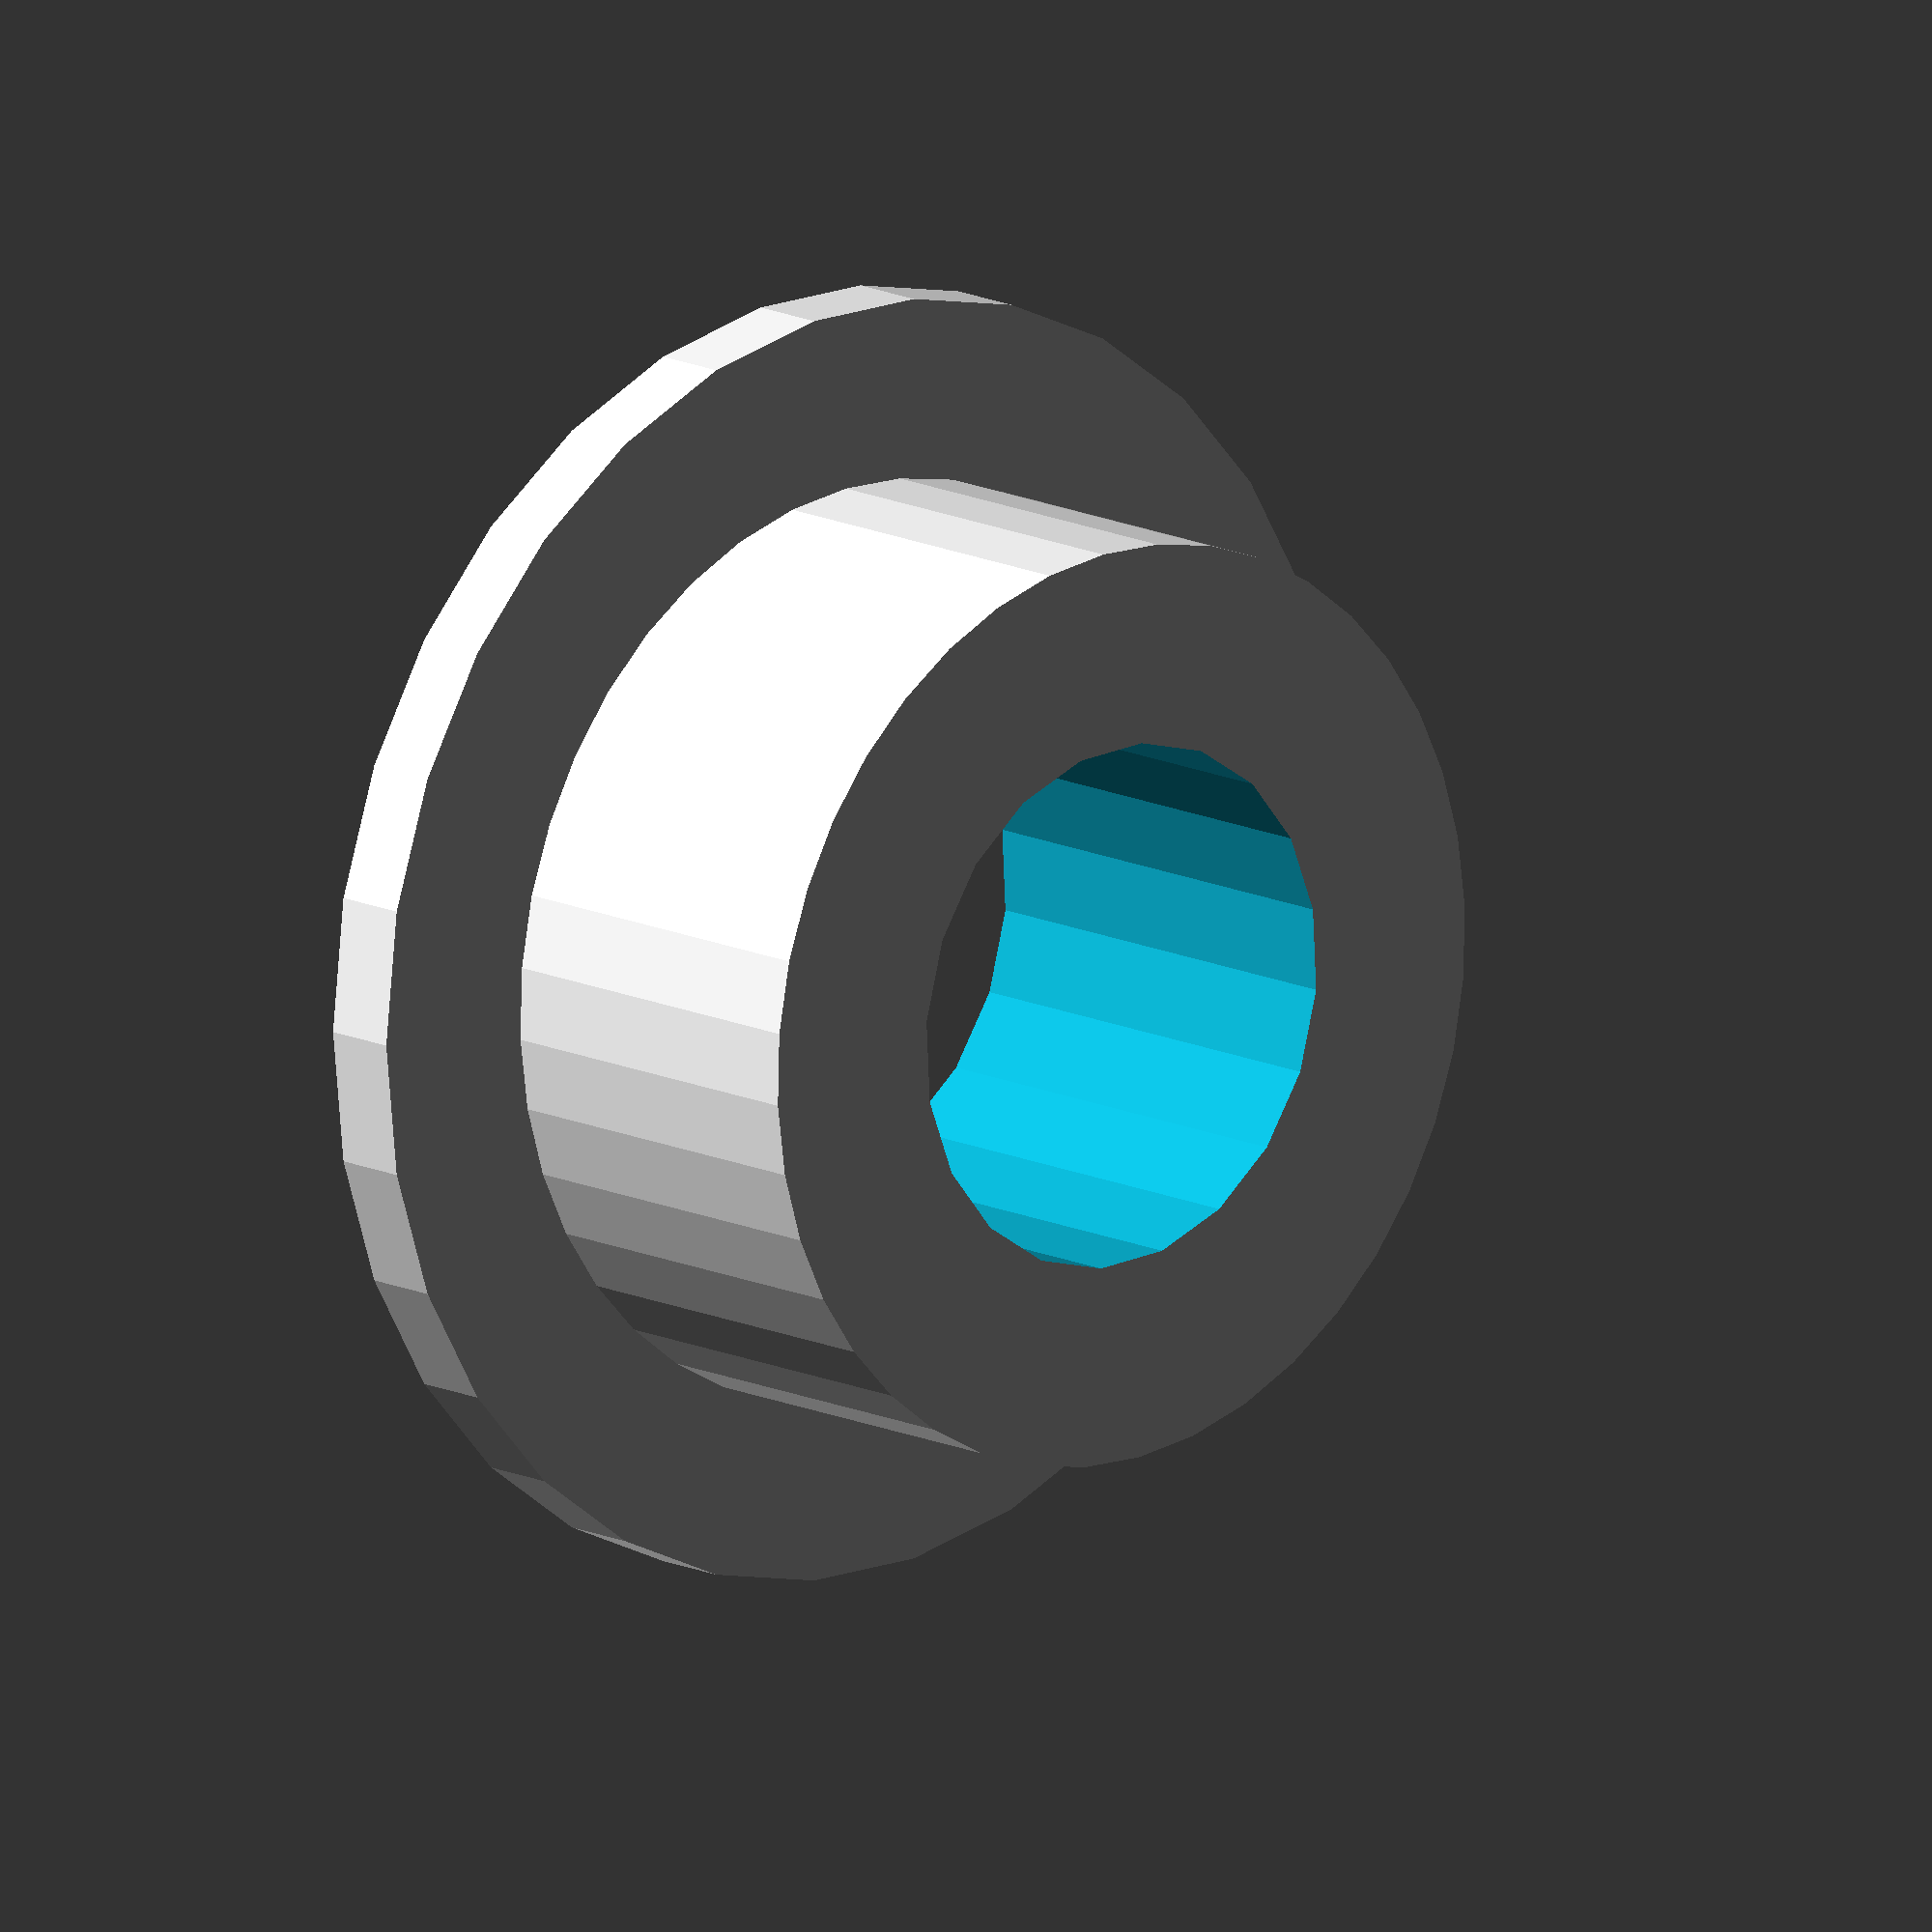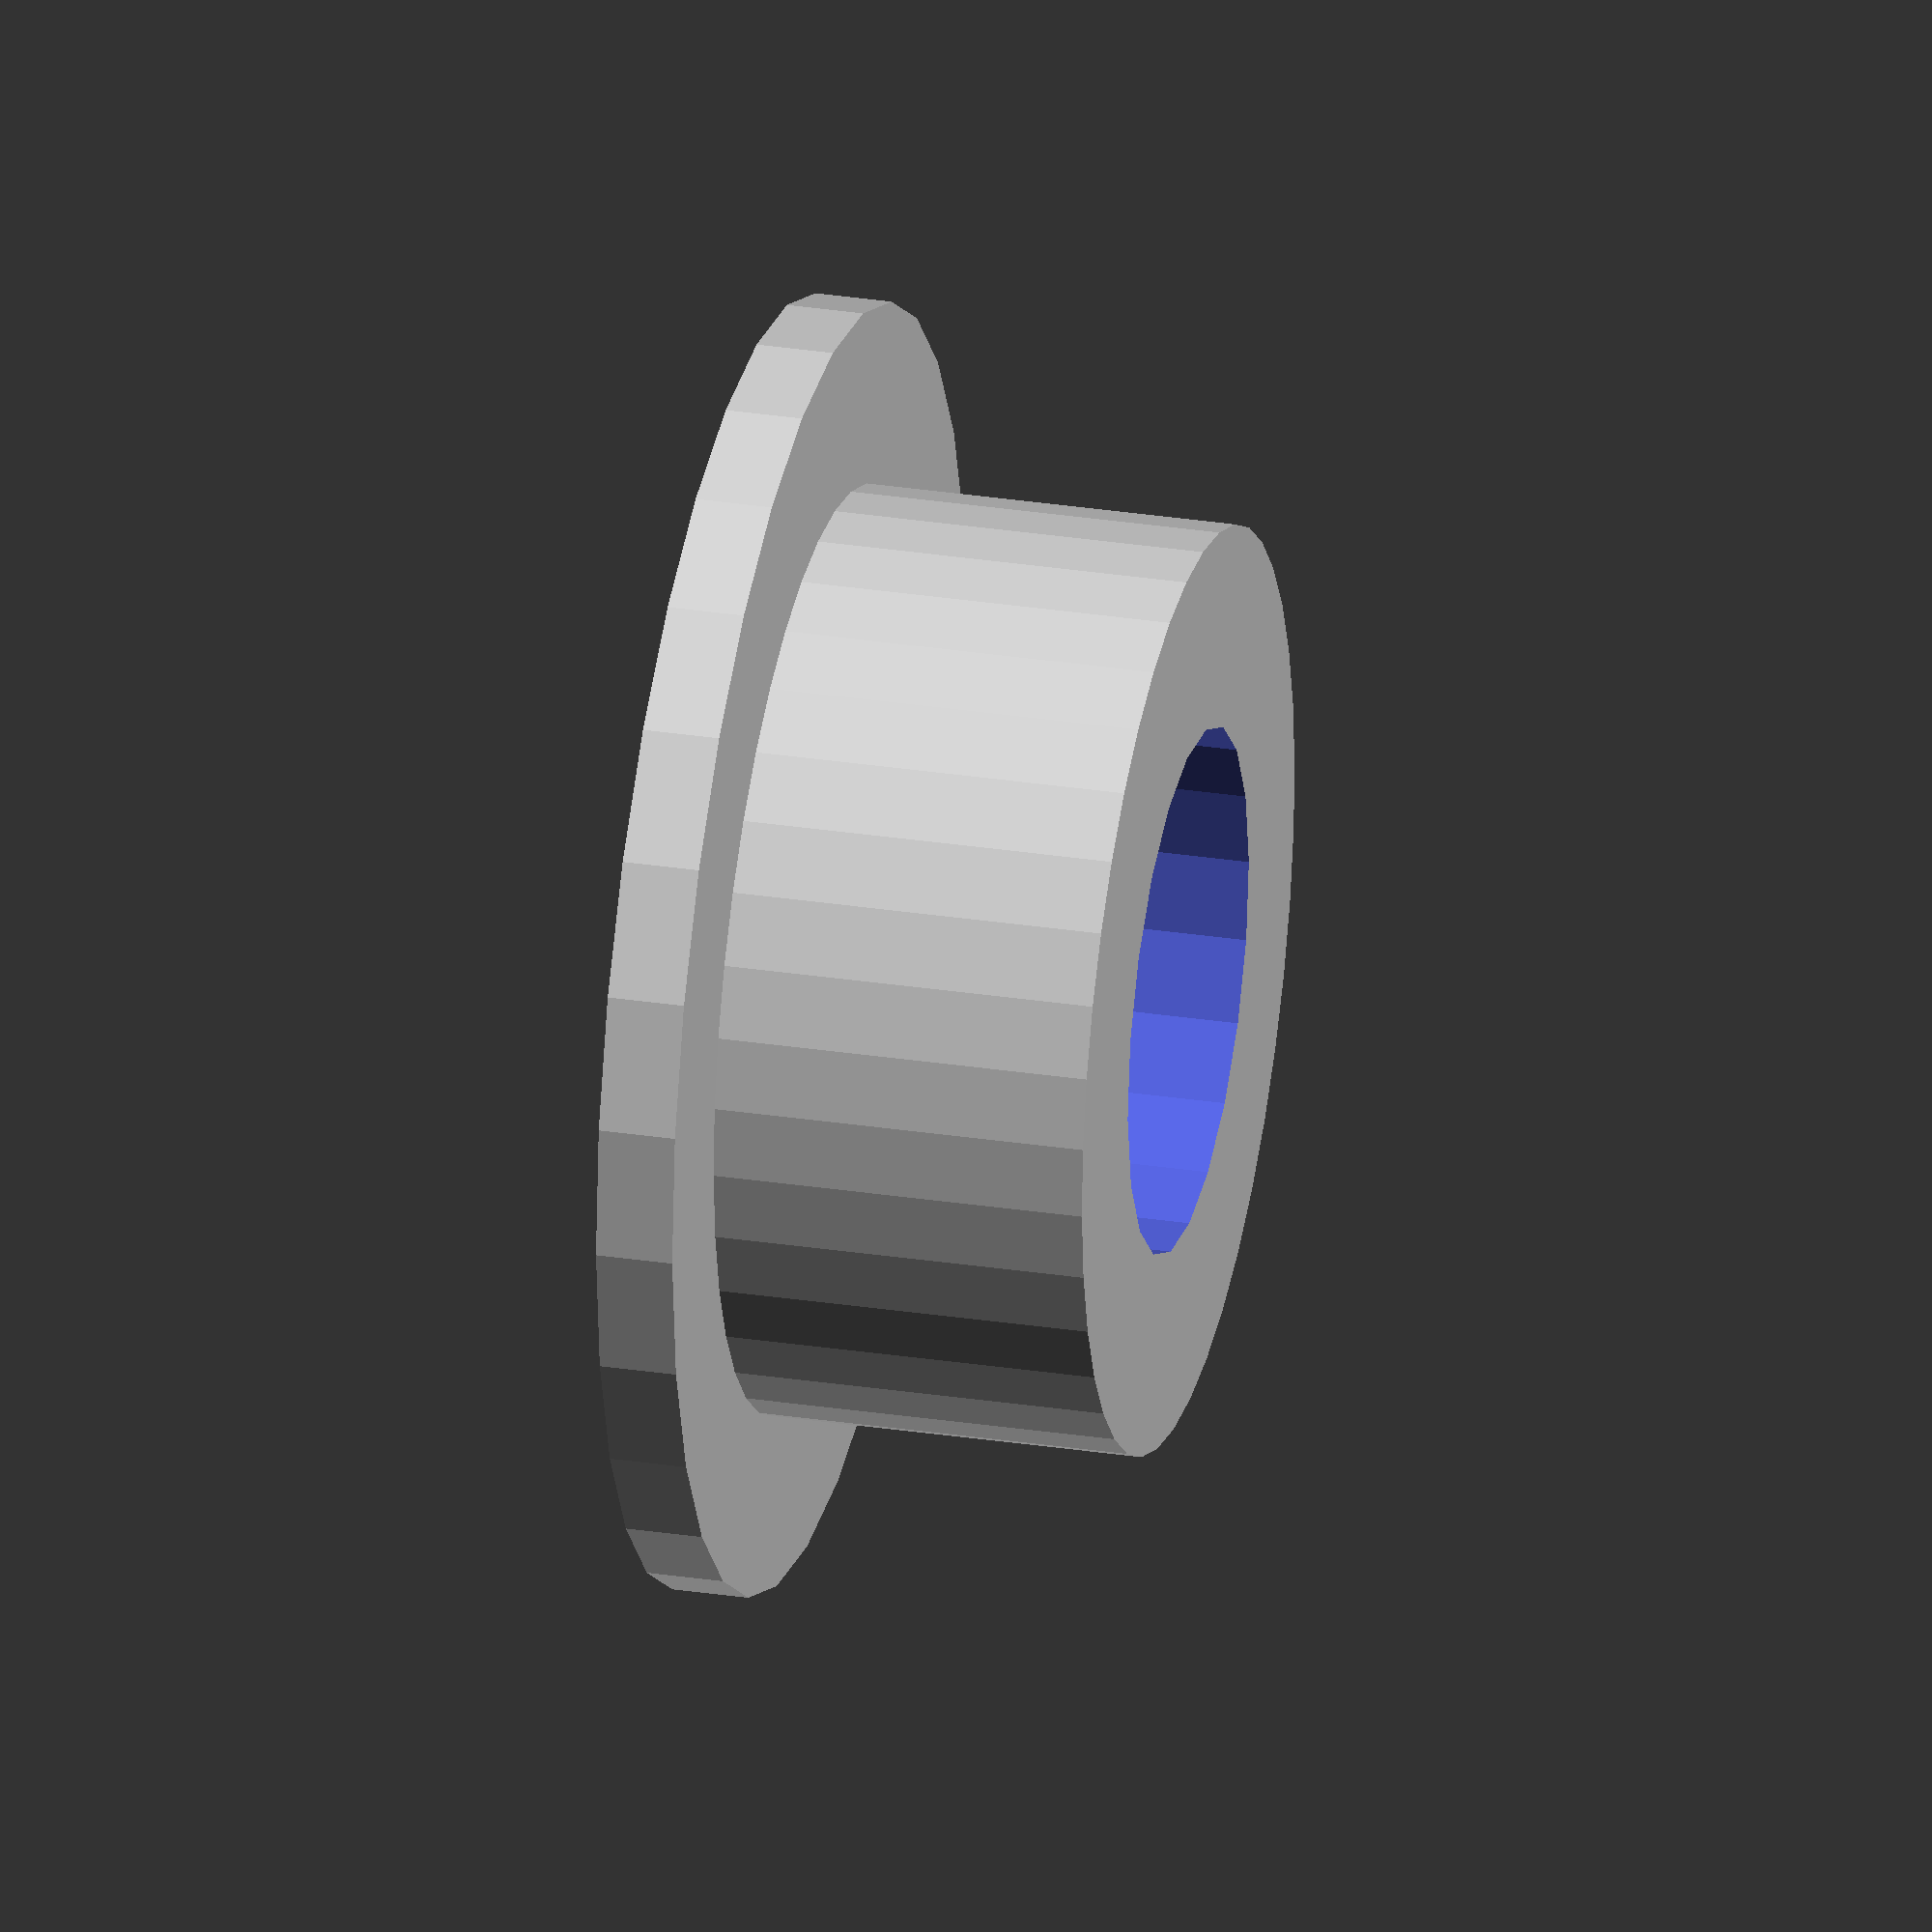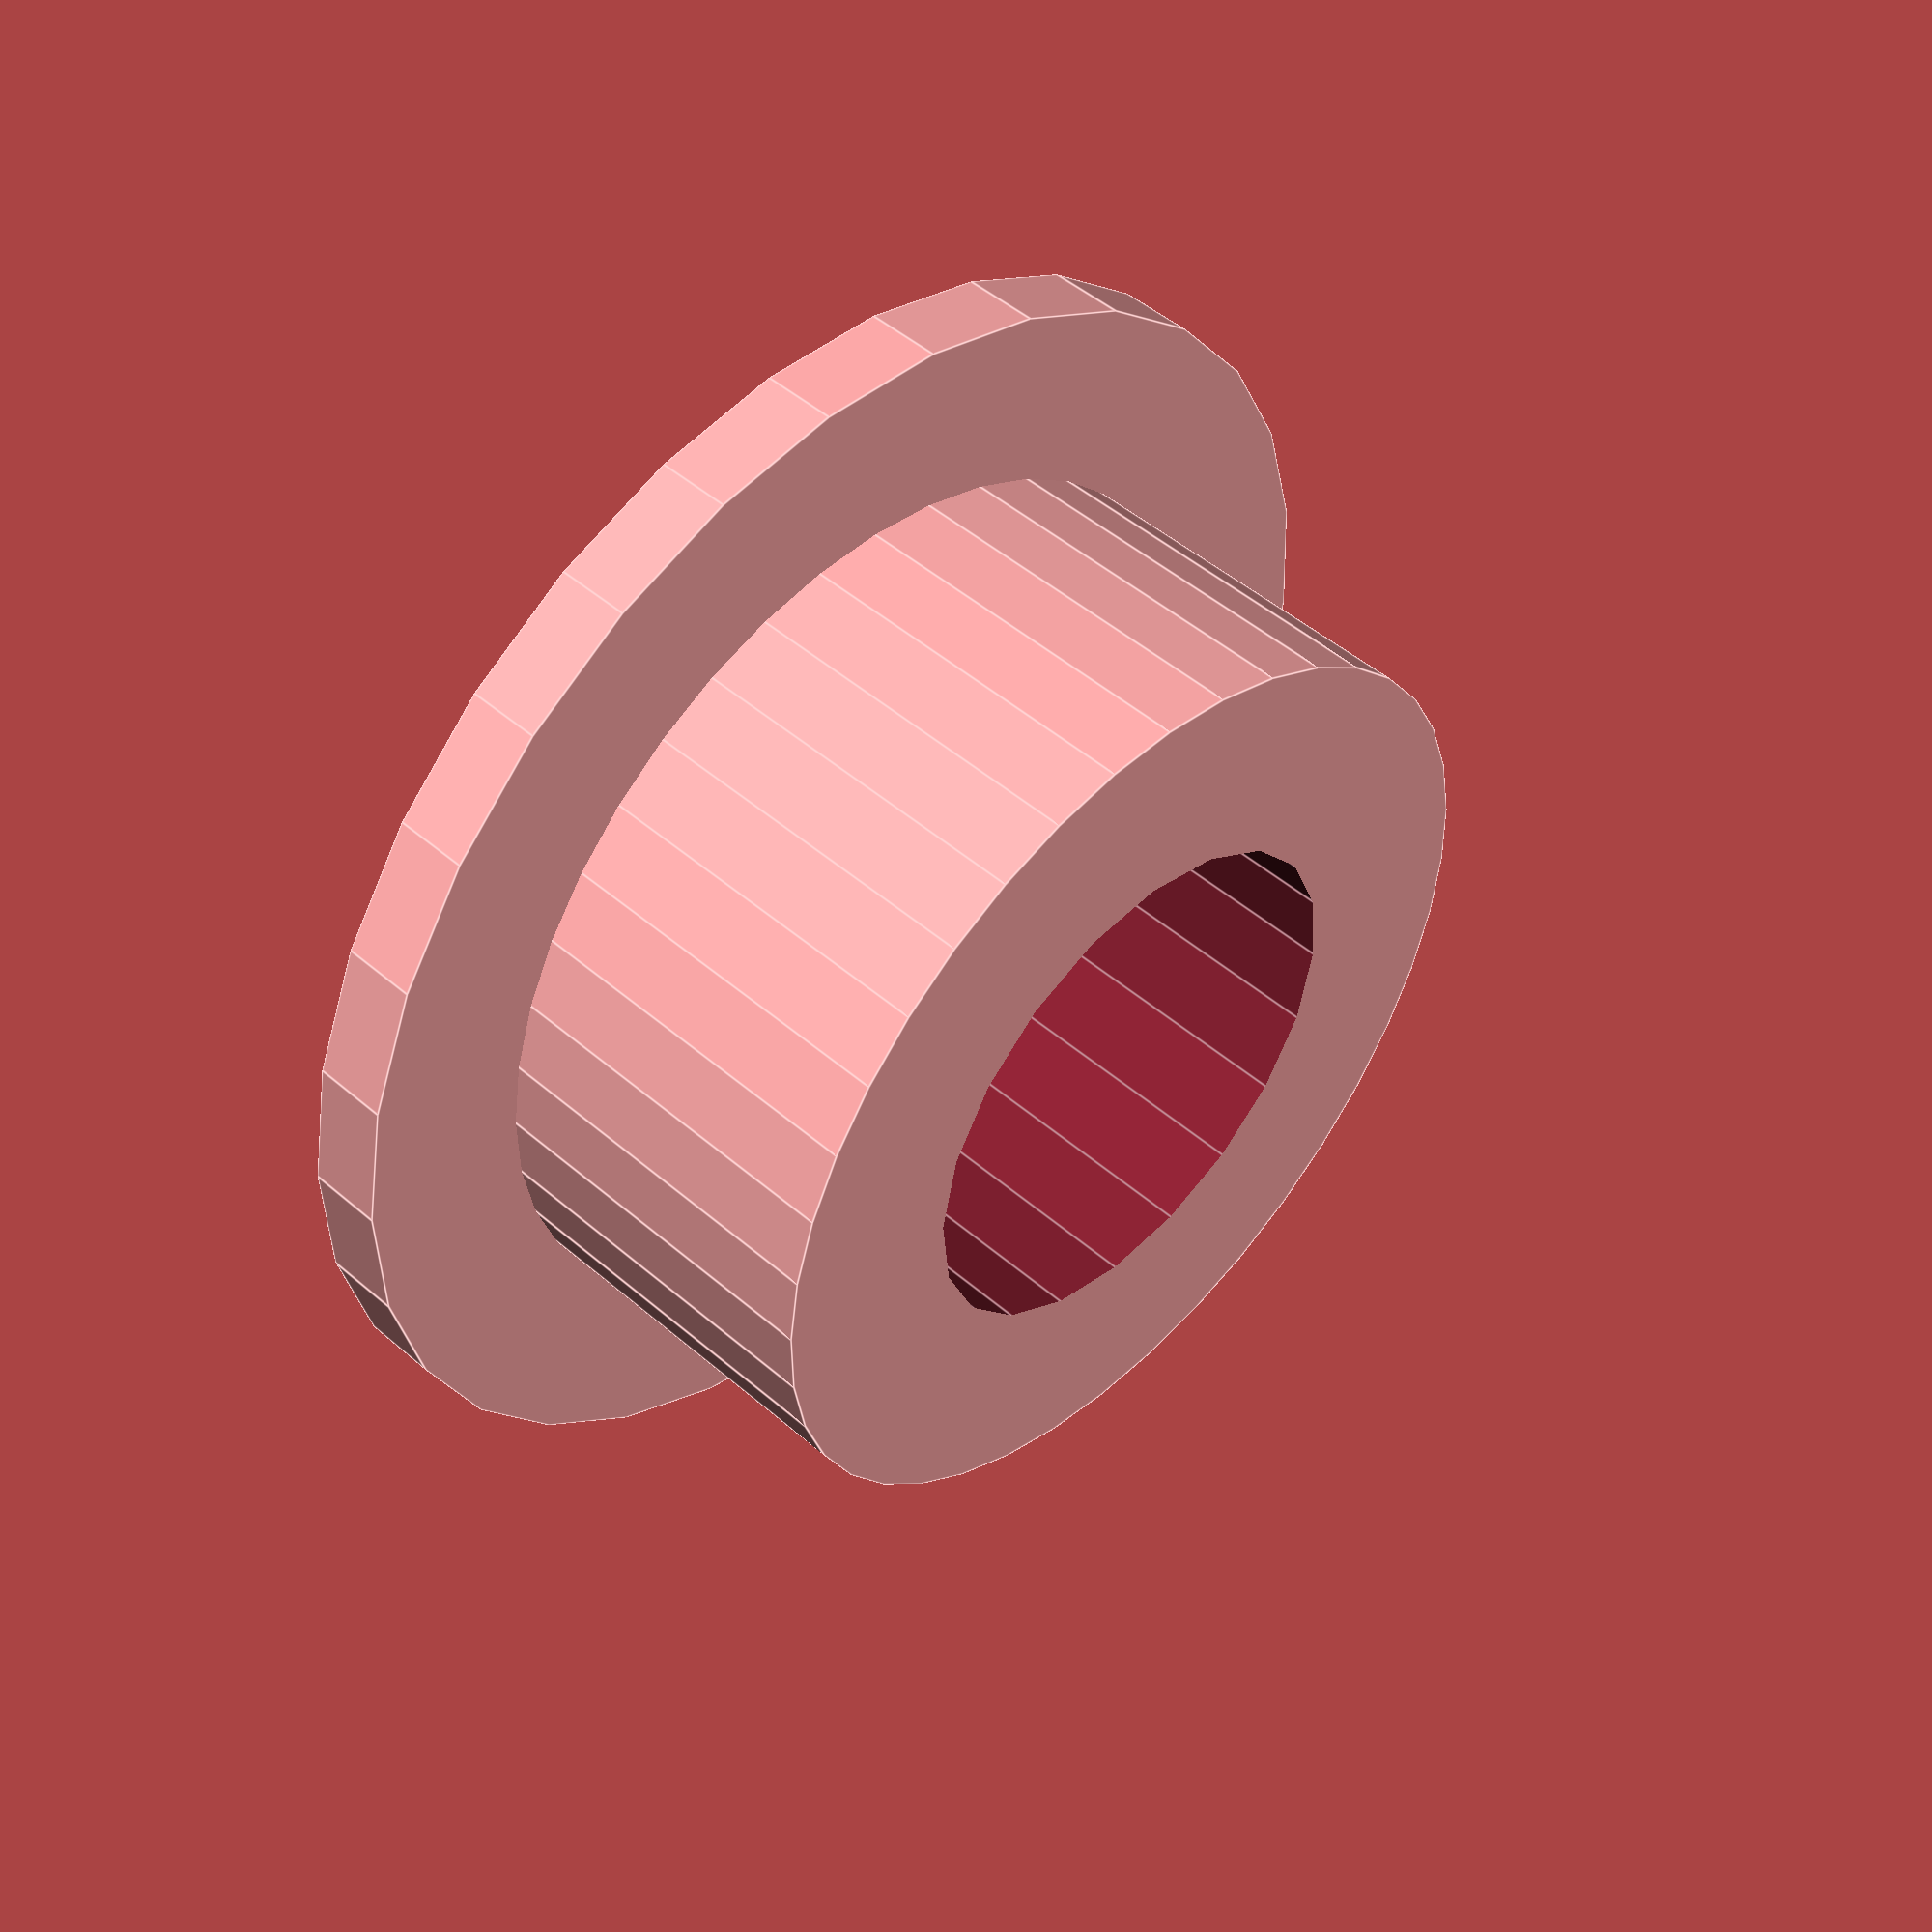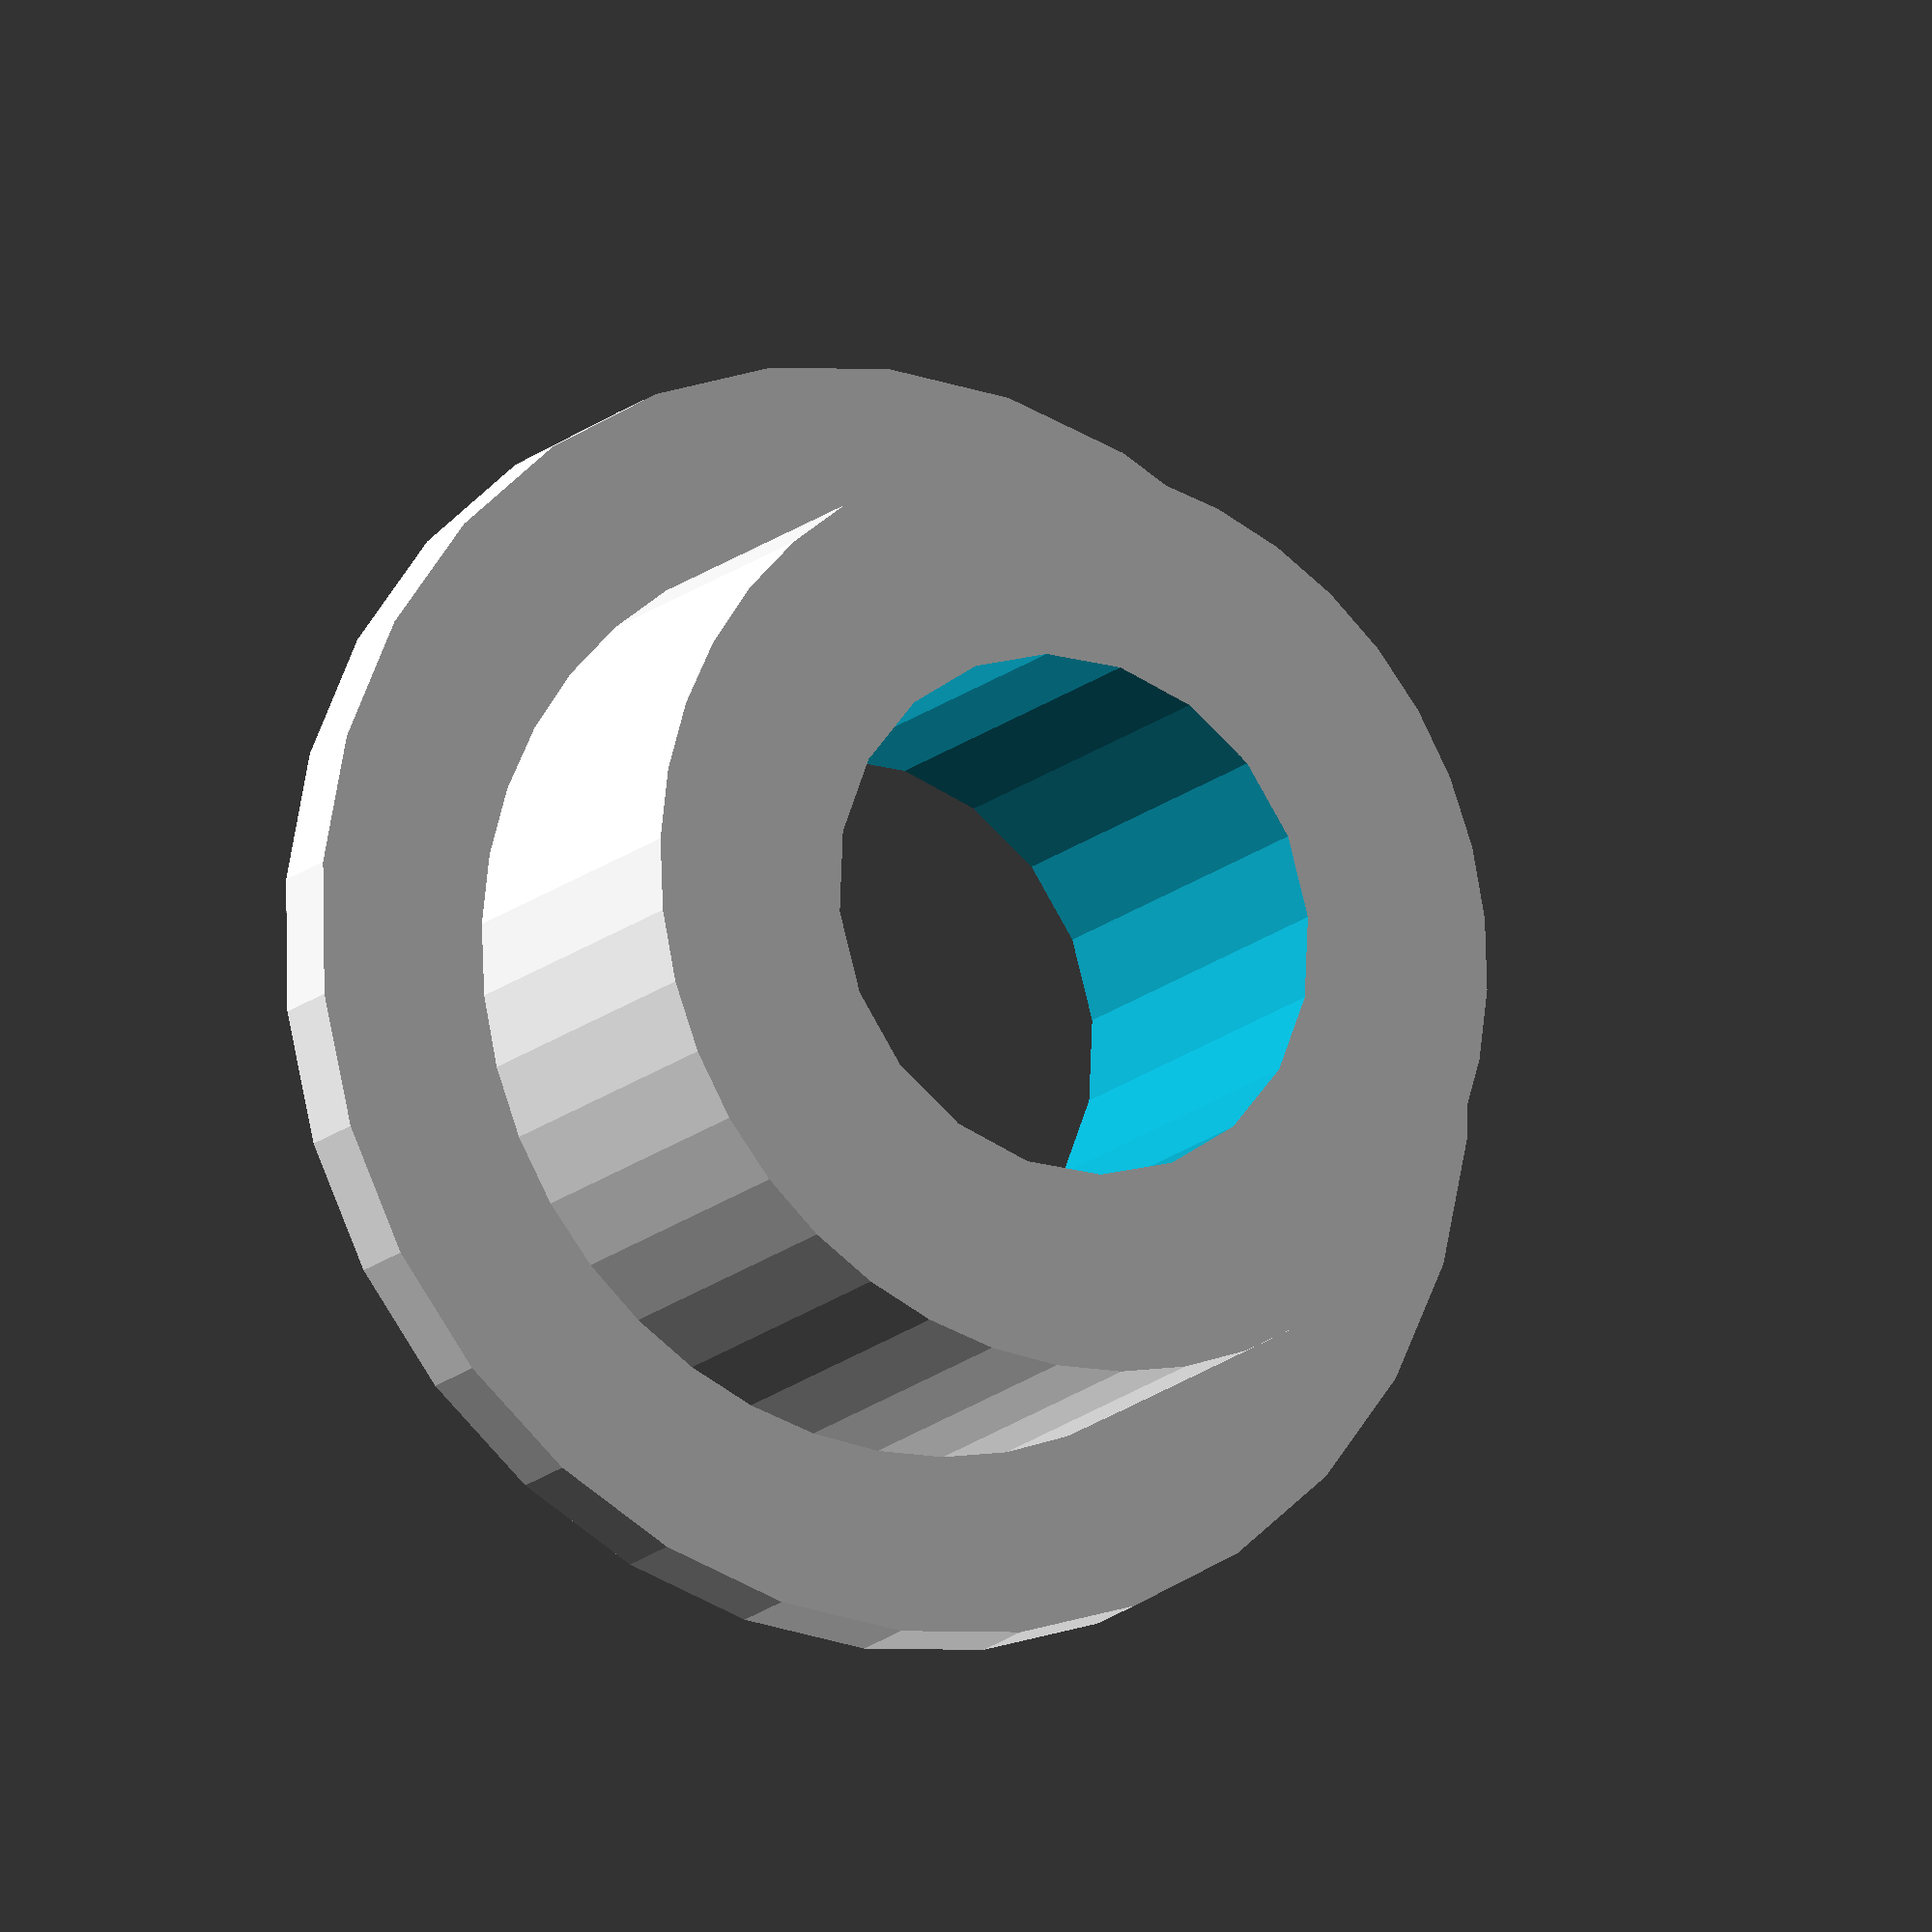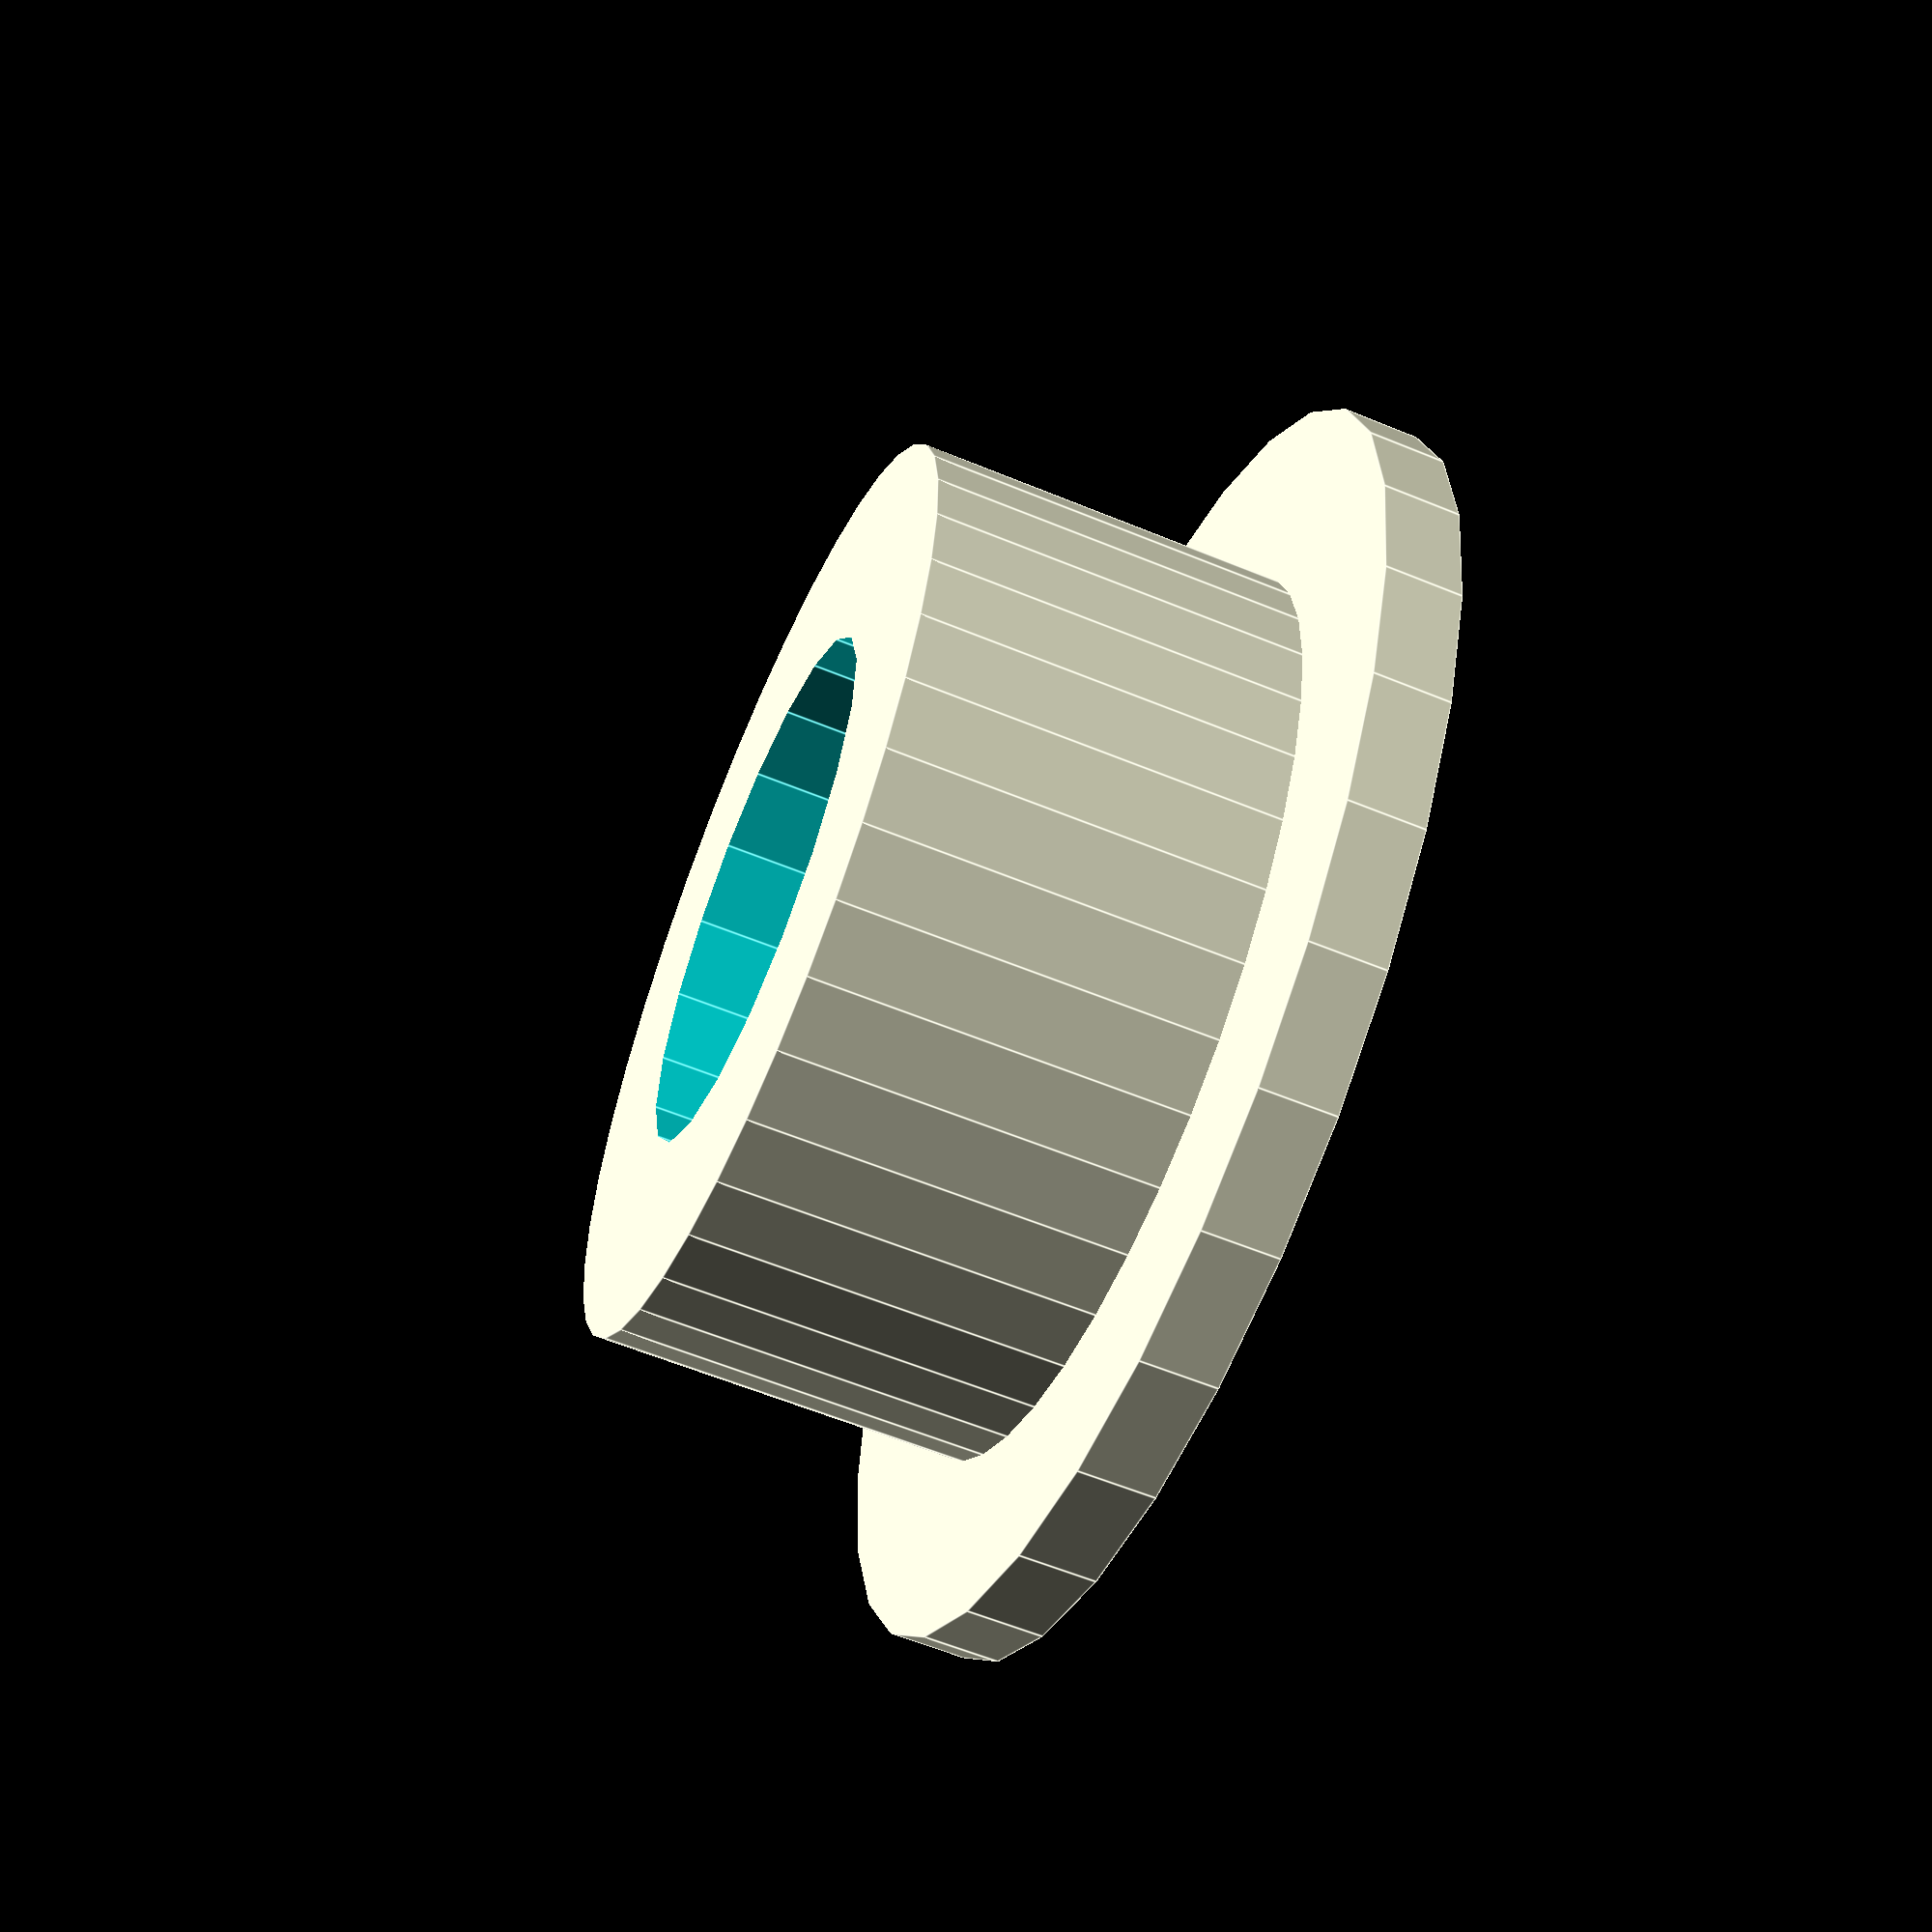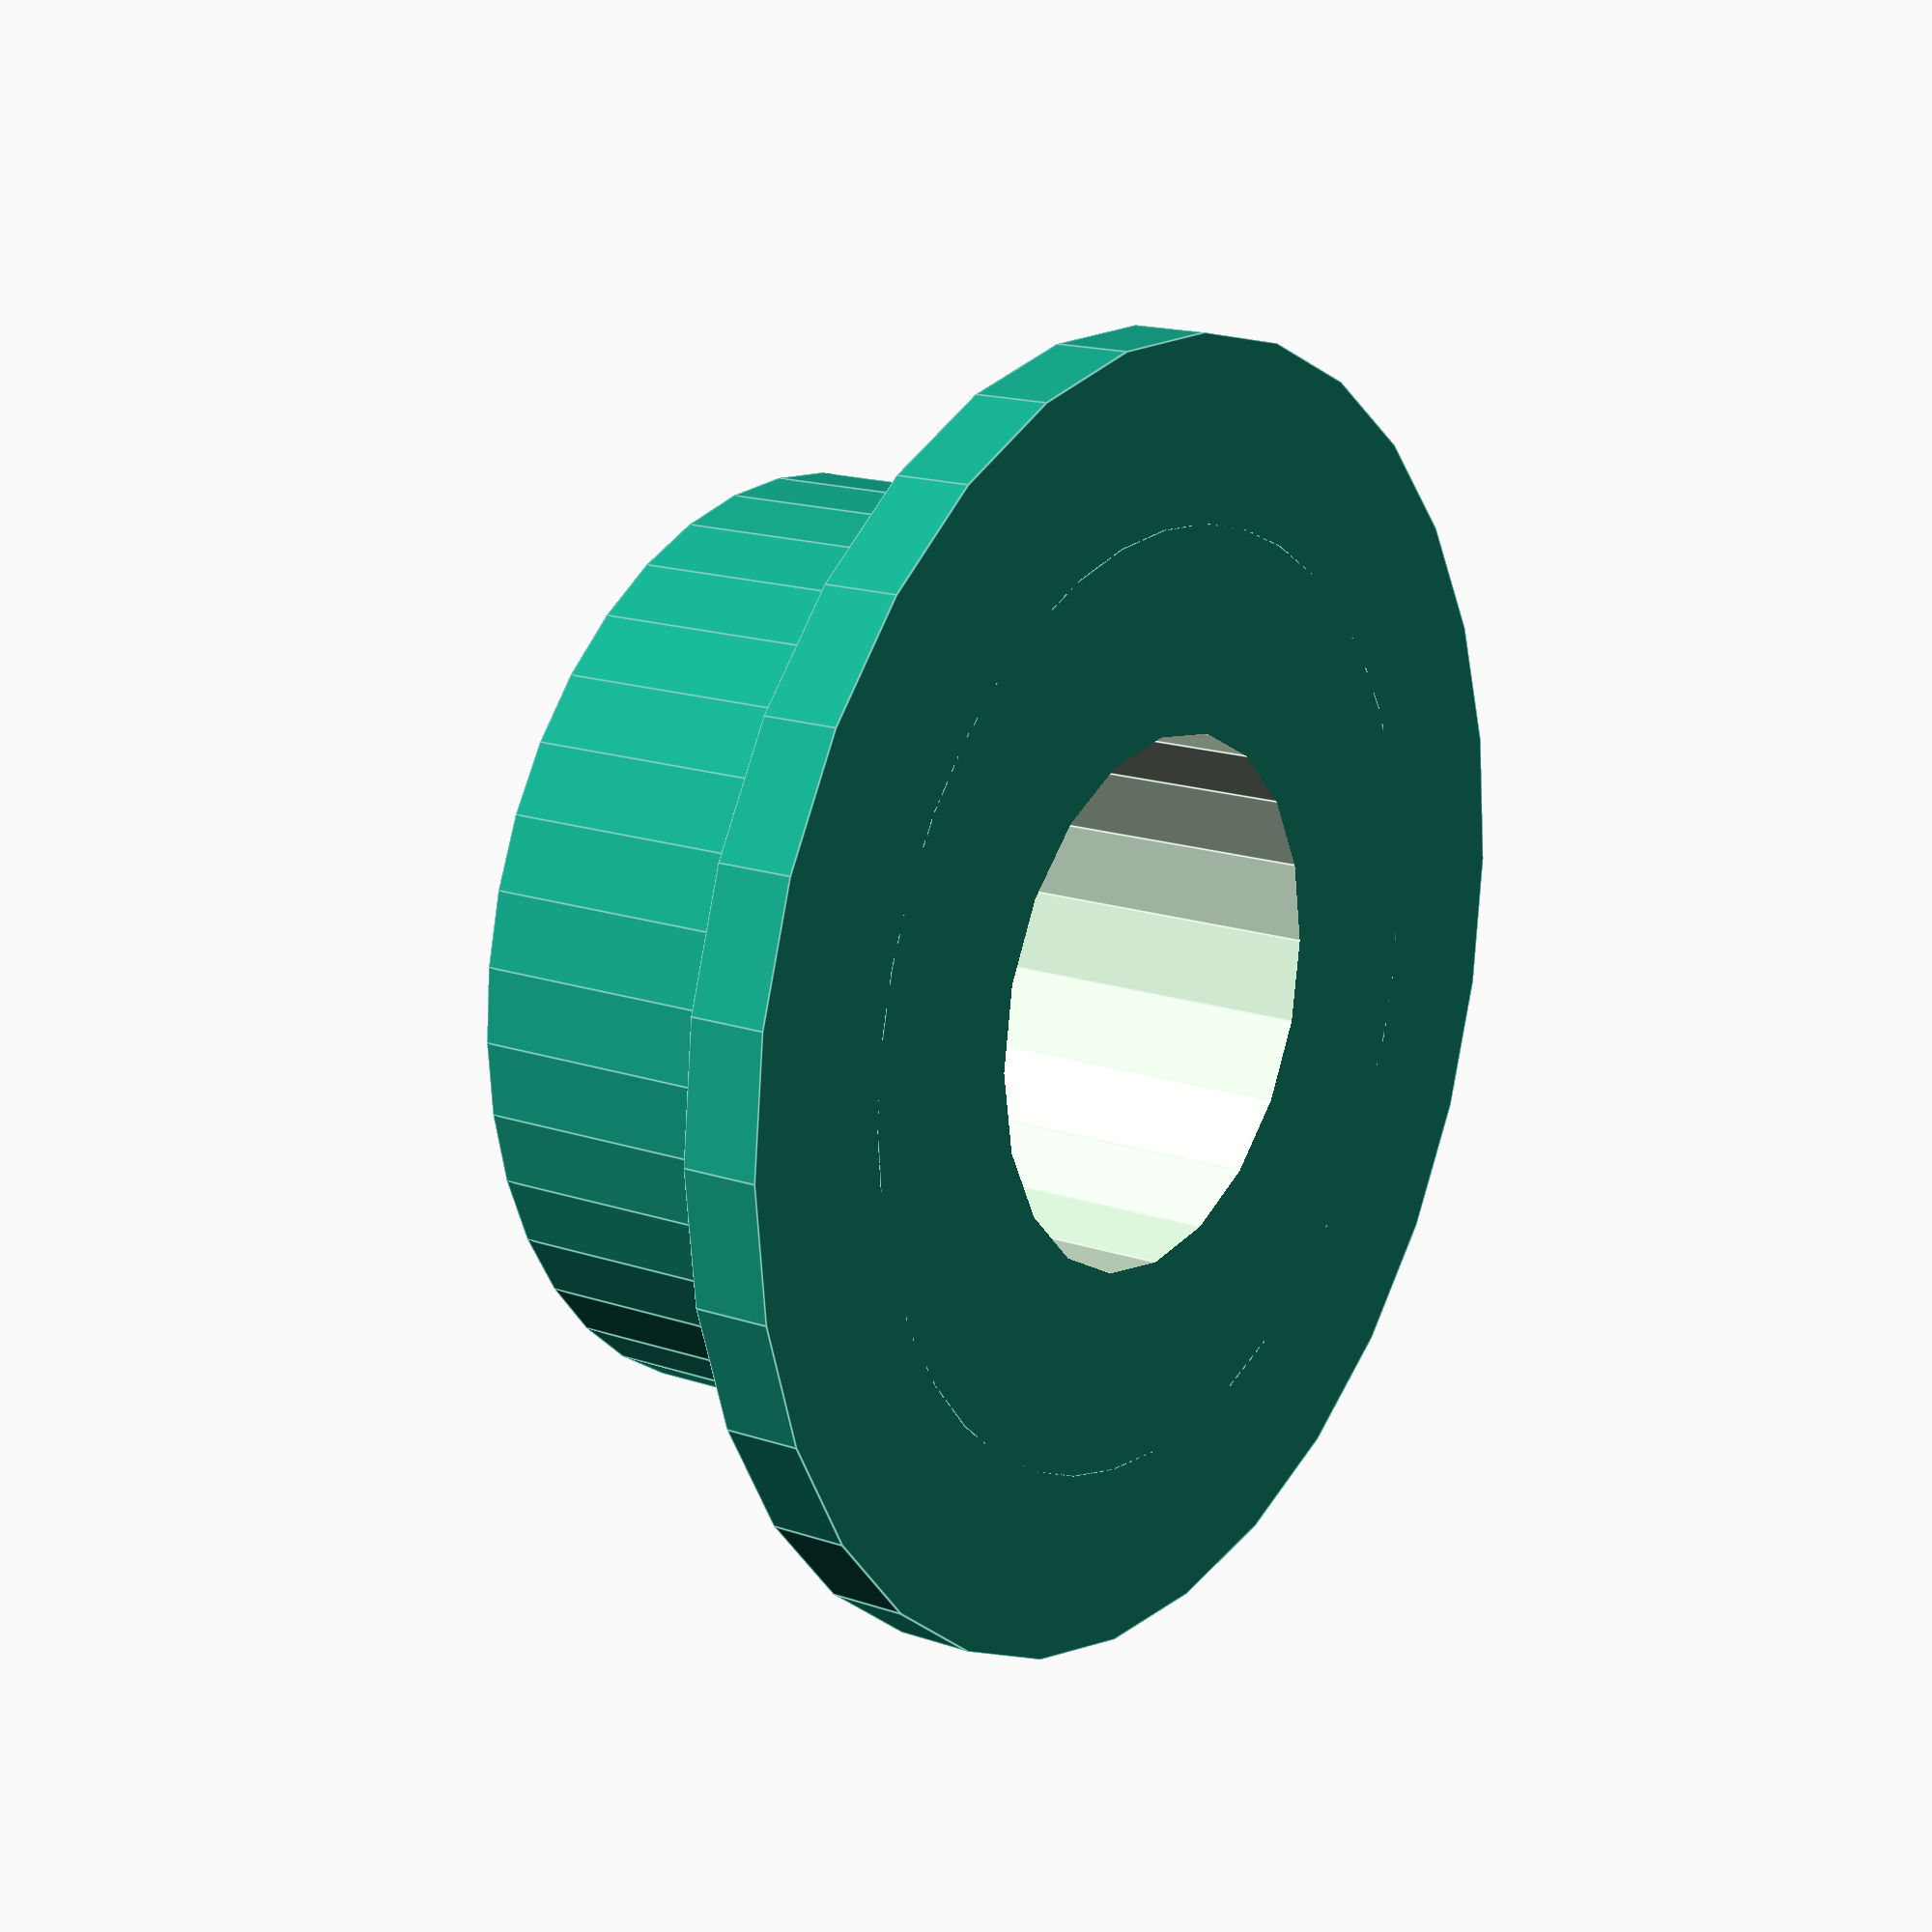
<openscad>
difference(){
union(){
translate(v = [0, 0, 3.5]) cylinder(h = 7, r=7.2, $fn=40, center=true);
translate(v = [0, 0, 0.6]) cylinder(h = 1.2, r=10, $fn=30, center=true);
}

translate(v = [0, 0, 5.5]) cylinder(h = 20, r=4.1, $fn=20, center=true);
}
</openscad>
<views>
elev=346.2 azim=204.0 roll=317.1 proj=o view=solid
elev=331.4 azim=251.0 roll=283.1 proj=o view=wireframe
elev=132.1 azim=183.8 roll=225.9 proj=p view=edges
elev=14.9 azim=101.4 roll=331.8 proj=o view=solid
elev=239.5 azim=86.6 roll=113.0 proj=p view=edges
elev=343.4 azim=36.0 roll=124.7 proj=p view=edges
</views>
